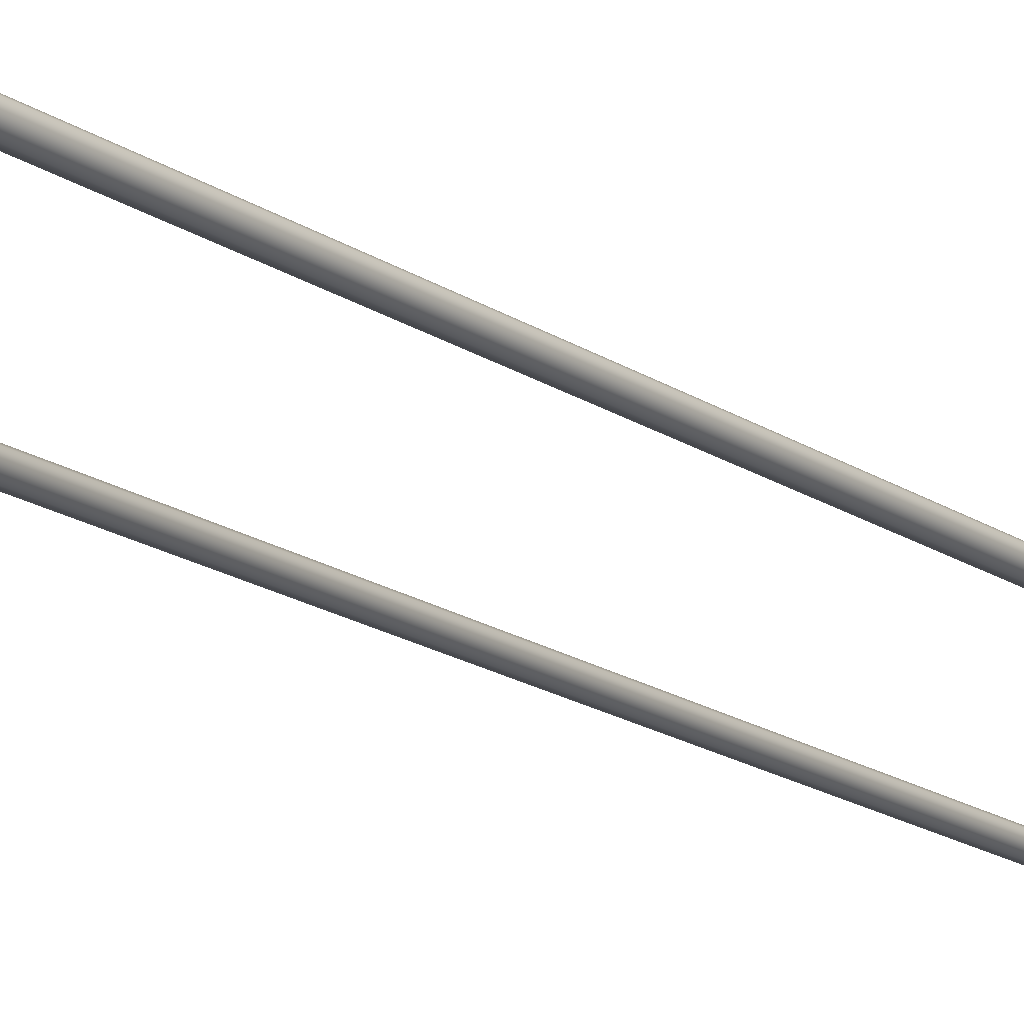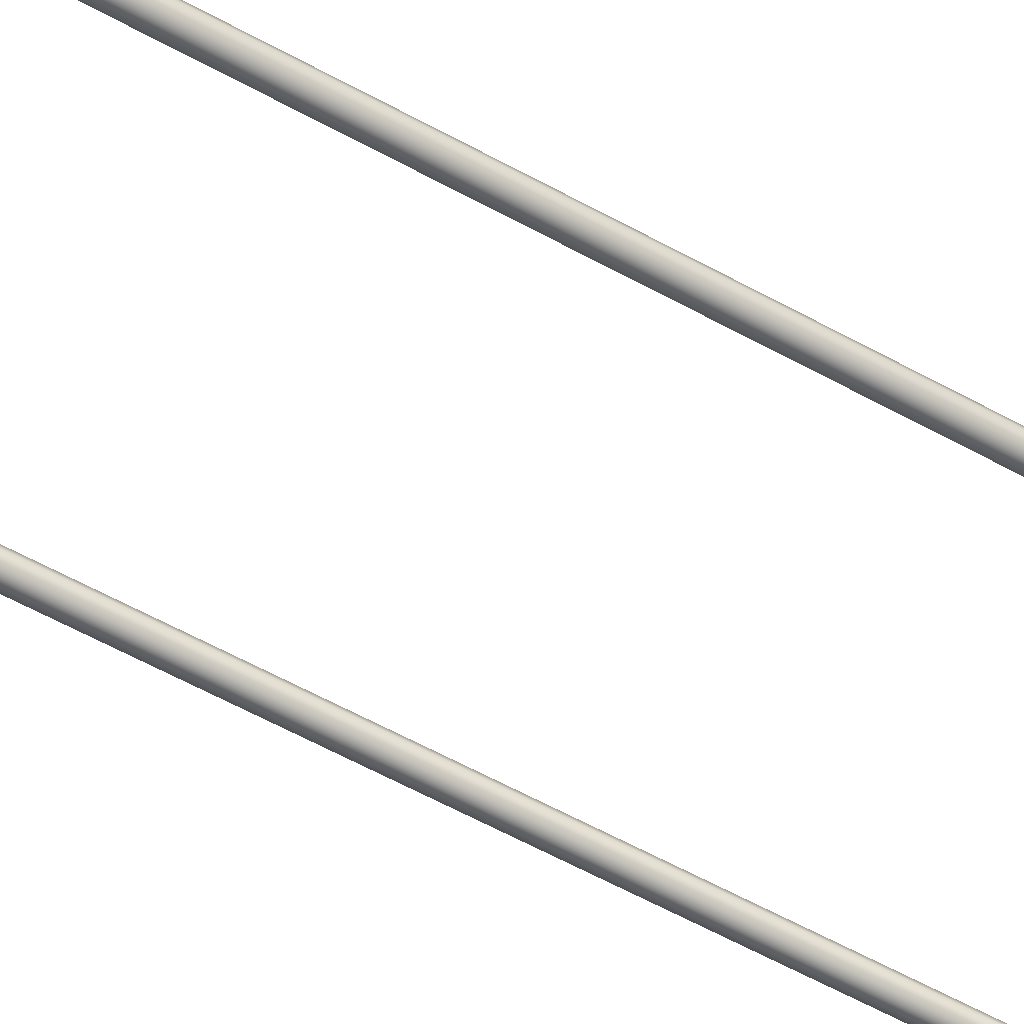
<metadata>
{"format":"obj","ext":"obj","renderer":"f3d","projection":"perspective","resolution":1024,"background":"white","views":[{"elev":-14.7,"azim":32.5,"up":"+Z"},{"elev":-53.3,"azim":-121.4,"up":"+Z"}]}
</metadata>
<code>
o #ID37
v -0.04899 -0.1707 -0.4267
v -0.04978 0.5091 -0.4243
v -0.04978 -0.1706 -0.4243
v -0.04978 0.5115 -0.4243
v -0.04899 0.5115 -0.4267
v -0.04978 -0.1706 -0.4292
v -0.04978 0.5091 -0.4292
v -0.04978 0.5115 -0.4292
v -0.05651 0.5115 -0.4243
v -0.05651 0.5115 -0.4292
v -0.0573 0.5115 -0.4267
v -0.05443 0.5115 -0.4228
v -0.05443 0.5115 -0.4307
v -0.05186 0.5115 -0.4228
v -0.05186 0.5115 -0.4307
v -0.04978 0.5115 -0.4243
v -0.04978 0.5115 -0.4292
v -0.04899 0.5115 -0.4267
v -0.05186 -0.1705 -0.4228
v -0.05186 0.5076 -0.4228
v -0.05186 0.5115 -0.4228
v -0.05027 -0.1788 -0.4267
v -0.05103 -0.1785 -0.4243
v -0.05186 -0.1705 -0.4307
v -0.05186 0.5076 -0.4307
v -0.05186 0.5115 -0.4307
v -0.05103 -0.1785 -0.4292
v -0.0573 0.5115 -0.4267
v -0.05651 0.5091 -0.4243
v -0.05651 0.5115 -0.4243
v -0.05651 -0.1701 -0.4243
v -0.0573 -0.17 -0.4267
v -0.05443 0.5076 -0.4228
v -0.05443 -0.1703 -0.4228
v -0.05443 0.5115 -0.4228
v -0.06861 -0.1934 -0.4228
v -0.151 -0.1946 -0.4228
v -0.07601 -0.1946 -0.4228
v -0.1584 -0.1934 -0.4228
v -0.07621 -0.192 -0.4228
v -0.06185 -0.19 -0.4228
v -0.06941 -0.191 -0.4228
v -0.06338 -0.1879 -0.4228
v -0.05648 -0.1846 -0.4228
v -0.05858 -0.1831 -0.4228
v -0.05303 -0.1779 -0.4228
v -0.05551 -0.177 -0.4228
v -0.1508 -0.192 -0.4228
v -0.1652 -0.19 -0.4228
v -0.1576 -0.191 -0.4228
v -0.1637 -0.1879 -0.4228
v -0.1706 -0.1846 -0.4228
v -0.1685 -0.1831 -0.4228
v -0.174 -0.1779 -0.4228
v -0.1715 -0.177 -0.4228
v -0.1752 -0.1705 -0.4228
v -0.1726 -0.1703 -0.4228
v -0.1752 0.5076 -0.4228
v -0.1726 0.5076 -0.4228
v -0.1726 0.5115 -0.4228
v -0.1752 0.5115 -0.4228
v -0.05445 0.5076 -0.4307
v -0.05443 -0.1703 -0.4307
v -0.05443 0.5115 -0.4307
v -0.05651 -0.1701 -0.4292
v -0.05651 0.5091 -0.4292
v -0.05651 0.5115 -0.4292
v -0.05413 -0.1863 -0.4267
v -0.05478 -0.1859 -0.4243
v -0.05303 -0.1779 -0.4307
v -0.05478 -0.1859 -0.4292
v -0.05751 -0.1764 -0.4243
v -0.05827 -0.1762 -0.4267
v -0.06029 -0.1819 -0.4243
v -0.06461 -0.1862 -0.4243
v -0.07006 -0.189 -0.4243
v -0.07637 -0.19 -0.4243
v -0.1507 -0.19 -0.4243
v -0.157 -0.189 -0.4243
v -0.1624 -0.1862 -0.4243
v -0.1668 -0.1819 -0.4243
v -0.1695 -0.1764 -0.4243
v -0.1705 -0.1701 -0.4243
v -0.1705 0.5091 -0.4243
v -0.1705 0.5115 -0.4243
v -0.1773 0.5115 -0.4243
v -0.1773 0.5115 -0.4292
v -0.178 0.5115 -0.4267
v -0.1752 0.5115 -0.4228
v -0.1752 0.5115 -0.4307
v -0.1726 0.5115 -0.4228
v -0.1726 0.5115 -0.4307
v -0.1705 0.5115 -0.4243
v -0.1705 0.5115 -0.4292
v -0.1697 0.5115 -0.4267
v -0.1773 0.5091 -0.4243
v -0.1773 -0.1706 -0.4243
v -0.1773 0.5115 -0.4243
v -0.176 -0.1785 -0.4243
v -0.1723 -0.1859 -0.4243
v -0.1664 -0.1917 -0.4243
v -0.1591 -0.1954 -0.4243
v -0.1512 -0.1967 -0.4243
v -0.07584 -0.1967 -0.4243
v -0.06796 -0.1954 -0.4243
v -0.06061 -0.1917 -0.4243
v -0.05751 -0.1764 -0.4292
v -0.05551 -0.177 -0.4307
v -0.06014 -0.1923 -0.4267
v -0.05648 -0.1846 -0.4307
v -0.06061 -0.1917 -0.4292
v -0.06094 -0.1814 -0.4267
v -0.06509 -0.1855 -0.4267
v -0.07031 -0.1882 -0.4267
v -0.07644 -0.1892 -0.4267
v -0.1506 -0.1892 -0.4267
v -0.1567 -0.1882 -0.4267
v -0.162 -0.1855 -0.4267
v -0.1661 -0.1814 -0.4267
v -0.1688 -0.1762 -0.4267
v -0.1697 -0.17 -0.4267
v -0.1697 0.5115 -0.4267
v -0.1705 -0.1701 -0.4292
v -0.1705 0.5091 -0.4292
v -0.1705 0.5115 -0.4292
v -0.1726 0.5076 -0.4307
v -0.1726 -0.1703 -0.4307
v -0.1726 0.5115 -0.4307
v -0.1752 0.5076 -0.4307
v -0.1752 0.5115 -0.4307
v -0.1773 0.5091 -0.4292
v -0.1752 -0.1705 -0.4307
v -0.1773 -0.1706 -0.4292
v -0.1773 0.5115 -0.4292
v -0.178 -0.1707 -0.4267
v -0.178 0.5115 -0.4267
v -0.1768 -0.1788 -0.4267
v -0.1729 -0.1863 -0.4267
v -0.1669 -0.1923 -0.4267
v -0.1593 -0.1962 -0.4267
v -0.1513 -0.1975 -0.4267
v -0.07578 -0.1975 -0.4267
v -0.06771 -0.1962 -0.4267
v -0.06029 -0.1819 -0.4292
v -0.05858 -0.1831 -0.4307
v -0.06185 -0.19 -0.4307
v -0.06796 -0.1954 -0.4292
v -0.06461 -0.1862 -0.4292
v -0.07006 -0.189 -0.4292
v -0.07637 -0.19 -0.4292
v -0.1507 -0.19 -0.4292
v -0.157 -0.189 -0.4292
v -0.1624 -0.1862 -0.4292
v -0.1668 -0.1819 -0.4292
v -0.1695 -0.1764 -0.4292
v -0.1715 -0.177 -0.4307
v -0.174 -0.1779 -0.4307
v -0.176 -0.1785 -0.4292
v -0.1723 -0.1859 -0.4292
v -0.1664 -0.1917 -0.4292
v -0.1591 -0.1954 -0.4292
v -0.1512 -0.1967 -0.4292
v -0.07584 -0.1967 -0.4292
v -0.06338 -0.1879 -0.4307
v -0.06861 -0.1934 -0.4307
v -0.06941 -0.191 -0.4307
v -0.07621 -0.192 -0.4307
v -0.1508 -0.192 -0.4307
v -0.1576 -0.191 -0.4307
v -0.1637 -0.1879 -0.4307
v -0.1685 -0.1831 -0.4307
v -0.1706 -0.1846 -0.4307
v -0.1652 -0.19 -0.4307
v -0.1584 -0.1934 -0.4307
v -0.151 -0.1946 -0.4307
v -0.07601 -0.1946 -0.4307
f 1 2 3
f 2 1 4
f 4 1 5
f 6 5 1
f 5 6 7
f 8 5 7
f 9 10 11
f 10 9 12
f 10 12 13
f 13 12 14
f 13 14 15
f 15 14 16
f 15 16 17
f 17 16 18
f 2 19 3
f 19 2 20
f 20 2 21
f 21 2 4
f 22 3 23
f 3 22 1
f 24 7 6
f 7 24 25
f 7 25 26
f 7 26 8
f 27 1 22
f 1 27 6
f 28 29 30
f 29 28 31
f 31 28 32
f 33 31 34
f 31 33 29
f 29 33 35
f 29 35 30
f 36 37 38
f 37 36 39
f 39 36 40
f 40 36 41
f 40 41 42
f 42 41 43
f 43 41 44
f 43 44 45
f 45 44 46
f 45 46 47
f 47 46 19
f 47 19 34
f 34 19 20
f 34 20 33
f 33 20 21
f 33 21 35
f 39 48 49
f 48 39 40
f 49 48 50
f 49 50 51
f 49 51 52
f 52 51 53
f 52 53 54
f 54 53 55
f 54 55 56
f 56 55 57
f 56 57 58
f 58 57 59
f 58 59 60
f 58 60 61
f 62 25 63
f 25 62 64
f 25 64 26
f 65 62 63
f 62 65 66
f 62 66 64
f 64 66 67
f 67 32 28
f 32 67 65
f 65 67 66
f 3 46 23
f 46 3 19
f 68 23 69
f 23 68 22
f 25 24 63
f 70 6 27
f 6 70 24
f 71 22 68
f 22 71 27
f 32 72 31
f 72 32 73
f 34 72 47
f 72 34 31
f 47 74 45
f 74 47 72
f 45 75 43
f 75 45 74
f 43 76 42
f 76 43 75
f 42 77 40
f 77 42 76
f 77 48 40
f 48 77 78
f 78 50 48
f 50 78 79
f 79 51 50
f 51 79 80
f 80 53 51
f 53 80 81
f 81 55 53
f 55 81 82
f 82 57 55
f 57 82 83
f 83 59 57
f 59 83 84
f 59 84 60
f 60 84 85
f 86 87 88
f 87 86 89
f 87 89 90
f 90 89 91
f 90 91 92
f 92 91 93
f 92 93 94
f 94 93 95
f 56 96 97
f 96 56 58
f 96 58 61
f 96 61 98
f 54 97 99
f 97 54 56
f 52 99 100
f 99 52 54
f 49 100 101
f 100 49 52
f 39 101 102
f 101 39 49
f 37 102 103
f 102 37 39
f 38 103 104
f 103 38 37
f 105 38 104
f 38 105 36
f 106 36 105
f 36 106 41
f 69 41 106
f 41 69 44
f 23 44 69
f 44 23 46
f 107 63 108
f 63 107 65
f 65 73 32
f 73 65 107
f 109 69 106
f 69 109 68
f 63 24 108
f 110 27 71
f 27 110 70
f 24 70 108
f 111 68 109
f 68 111 71
f 73 74 72
f 74 73 112
f 112 75 74
f 75 112 113
f 76 113 114
f 113 76 75
f 77 114 115
f 114 77 76
f 77 116 78
f 116 77 115
f 78 117 79
f 117 78 116
f 79 118 80
f 118 79 117
f 118 81 80
f 81 118 119
f 119 82 81
f 82 119 120
f 120 83 82
f 83 120 121
f 83 85 84
f 85 83 122
f 122 83 121
f 123 122 121
f 122 123 124
f 125 122 124
f 126 123 127
f 123 126 124
f 124 126 128
f 124 128 125
f 129 126 127
f 126 129 130
f 126 130 128
f 131 132 133
f 132 131 129
f 129 131 130
f 130 131 134
f 134 135 136
f 135 134 131
f 135 131 133
f 136 96 98
f 96 136 97
f 97 136 135
f 135 99 97
f 99 135 137
f 137 100 99
f 100 137 138
f 138 101 100
f 101 138 139
f 140 101 139
f 101 140 102
f 141 102 140
f 102 141 103
f 142 103 141
f 103 142 104
f 142 105 104
f 105 142 143
f 143 106 105
f 106 143 109
f 144 108 145
f 108 144 107
f 107 112 73
f 112 107 144
f 146 71 111
f 71 146 110
f 70 110 145
f 108 70 145
f 111 143 147
f 143 111 109
f 144 113 112
f 113 144 148
f 113 149 114
f 149 113 148
f 114 150 115
f 150 114 149
f 116 150 151
f 150 116 115
f 117 151 152
f 151 117 116
f 118 152 153
f 152 118 117
f 153 119 118
f 119 153 154
f 154 120 119
f 120 154 155
f 155 121 120
f 121 155 123
f 127 155 156
f 155 127 123
f 129 127 132
f 133 157 158
f 157 133 132
f 133 137 135
f 137 133 158
f 158 138 137
f 138 158 159
f 159 139 138
f 139 159 160
f 160 140 139
f 140 160 161
f 161 141 140
f 141 161 162
f 162 142 141
f 142 162 163
f 147 142 163
f 142 147 143
f 148 145 164
f 145 148 144
f 165 111 147
f 111 165 146
f 110 146 164
f 145 110 164
f 149 164 166
f 164 149 148
f 150 166 167
f 166 150 149
f 151 167 168
f 167 151 150
f 169 151 168
f 151 169 152
f 170 152 169
f 152 170 153
f 171 153 170
f 153 171 154
f 156 154 171
f 154 156 155
f 127 156 132
f 132 156 157
f 158 172 159
f 172 158 157
f 159 173 160
f 173 159 172
f 160 174 161
f 174 160 173
f 161 175 162
f 175 161 174
f 175 163 162
f 163 175 176
f 176 147 163
f 147 176 165
f 167 146 165
f 146 167 166
f 164 146 166
f 167 165 168
f 173 168 174
f 168 173 169
f 170 169 173
f 171 170 172
f 156 171 157
f 157 171 172
f 172 170 173
f 174 176 175
f 165 176 174
f 168 165 174

</code>
